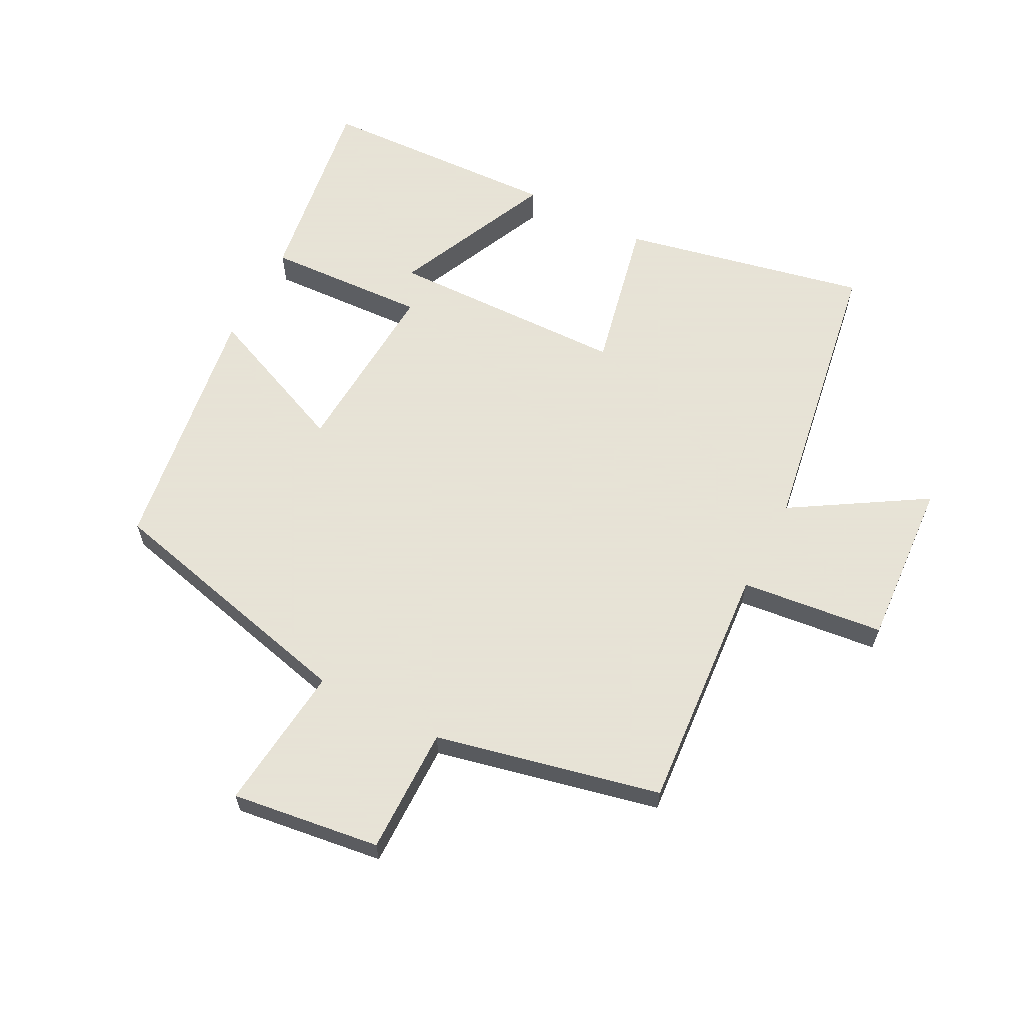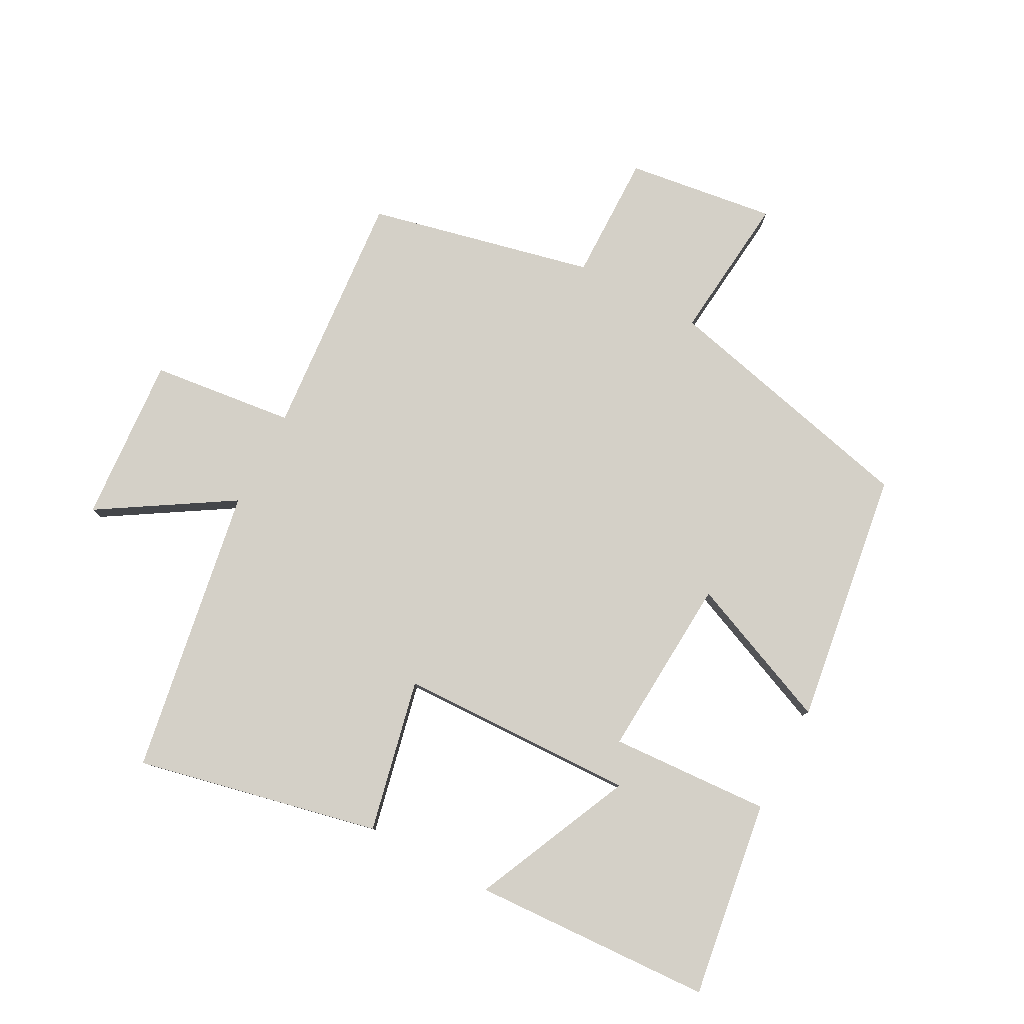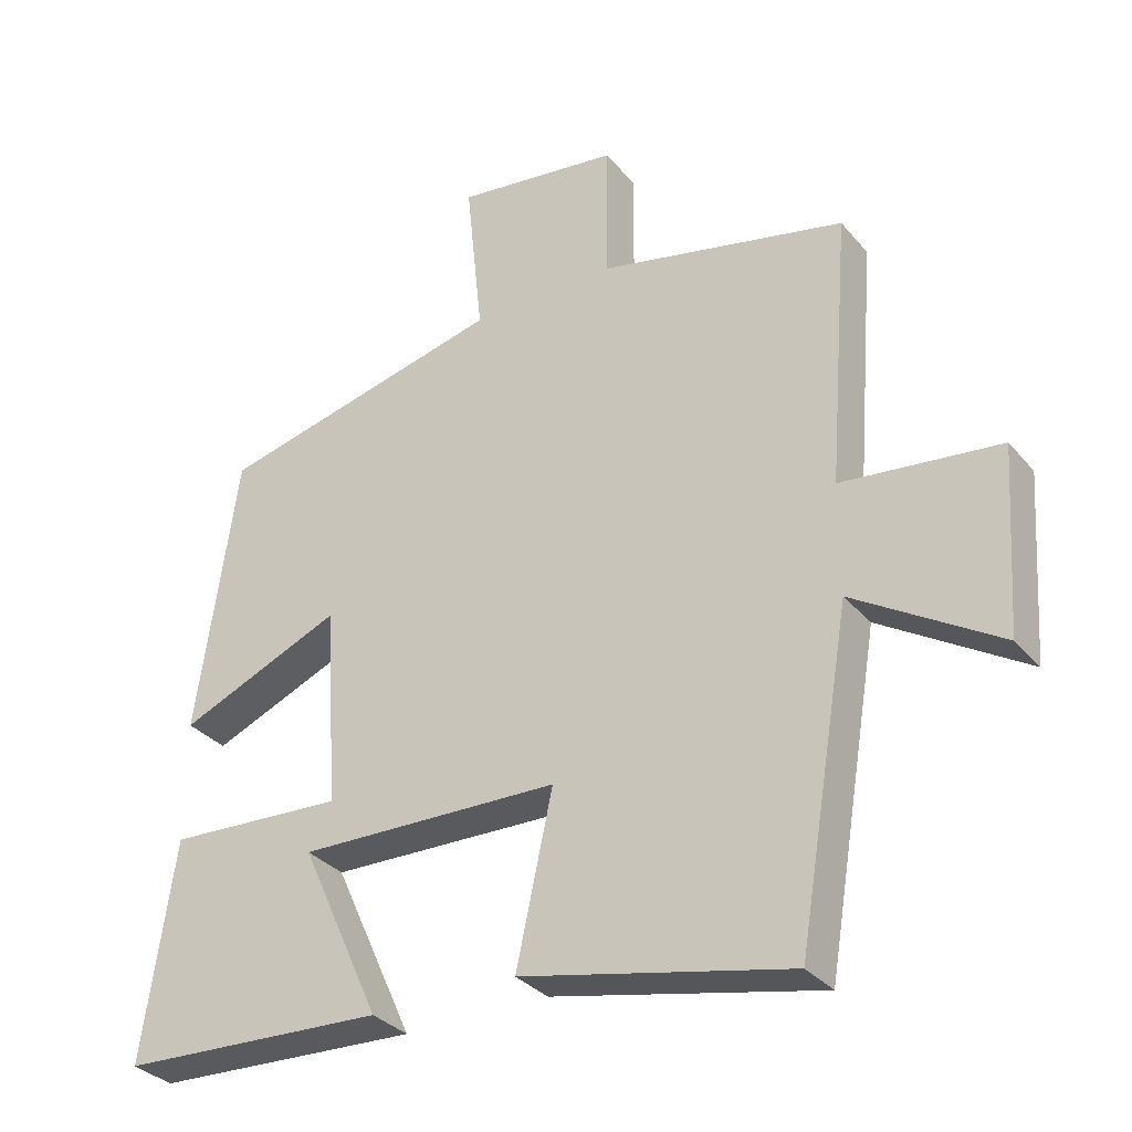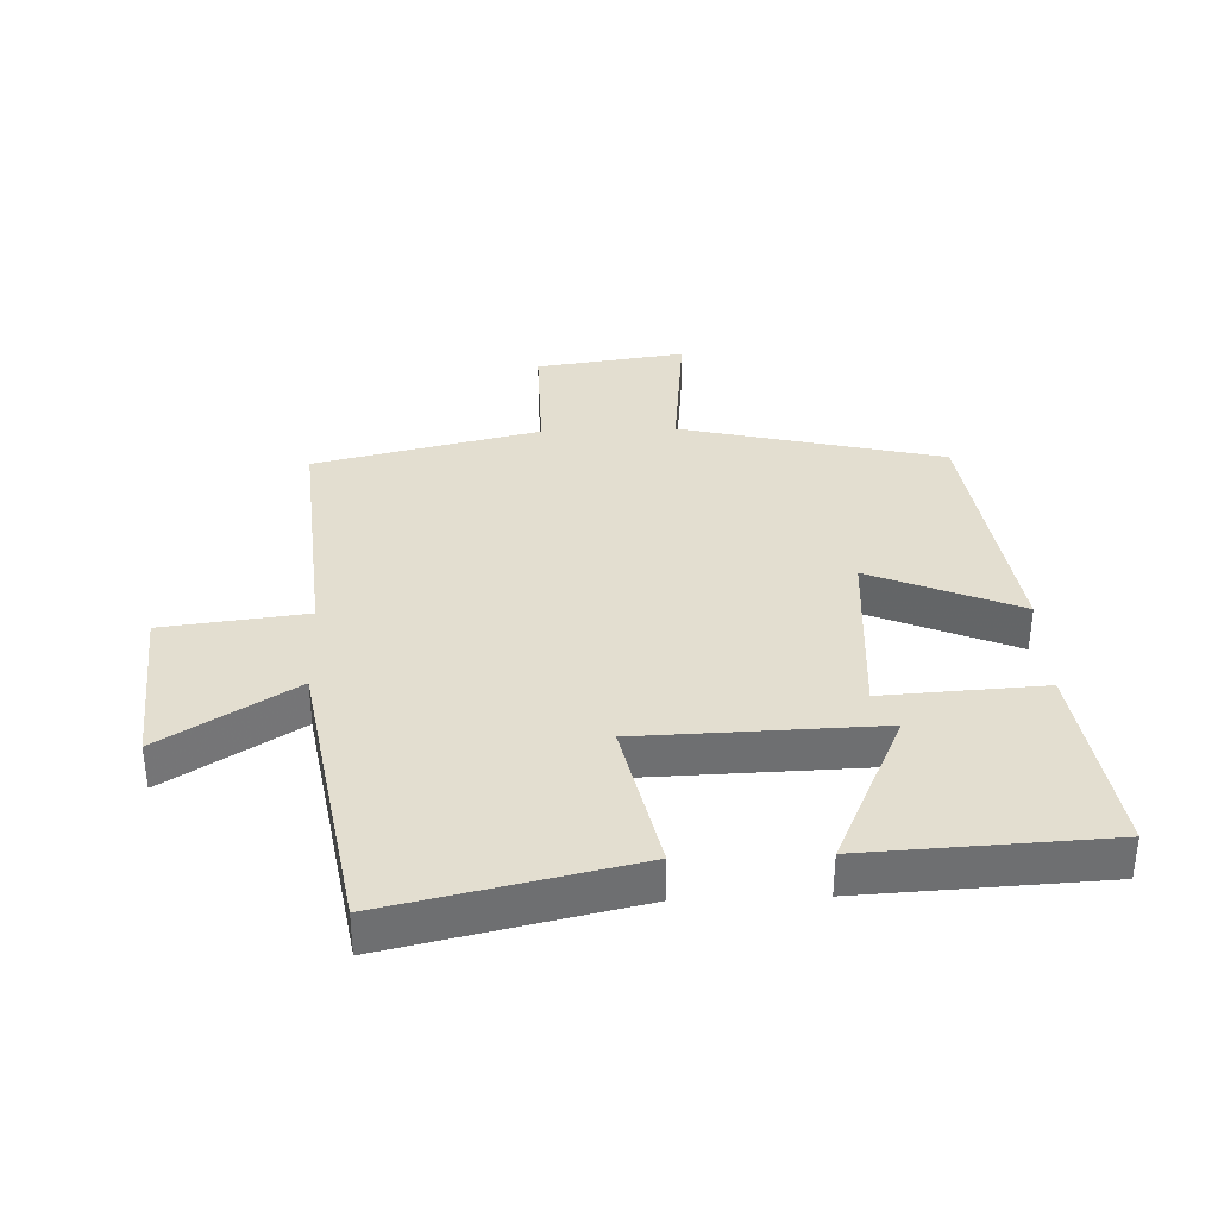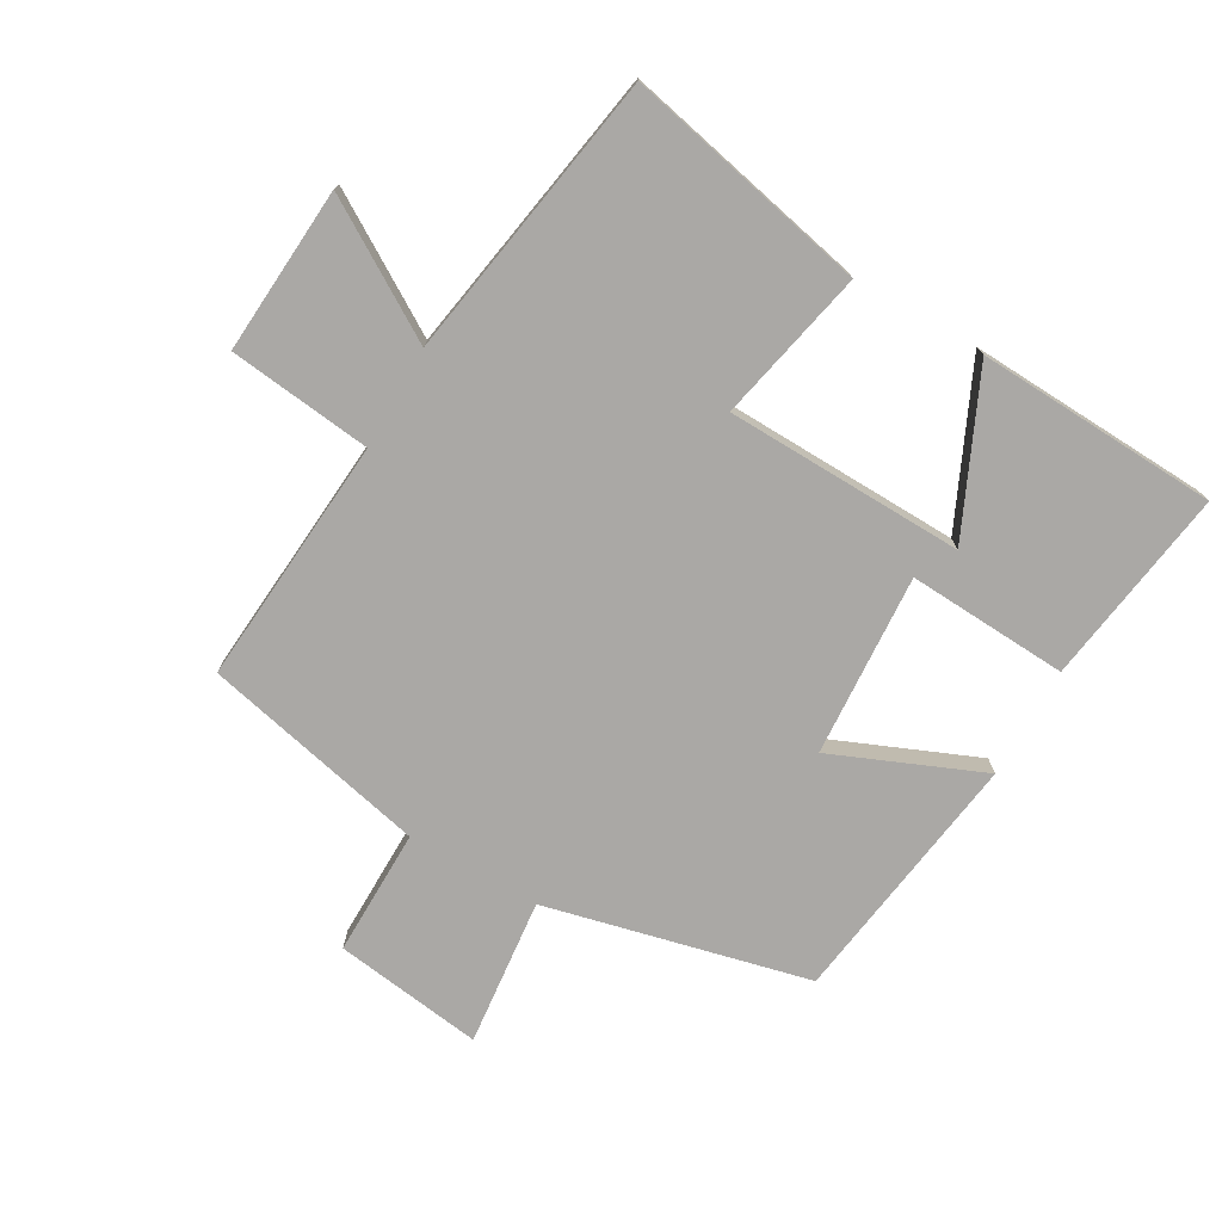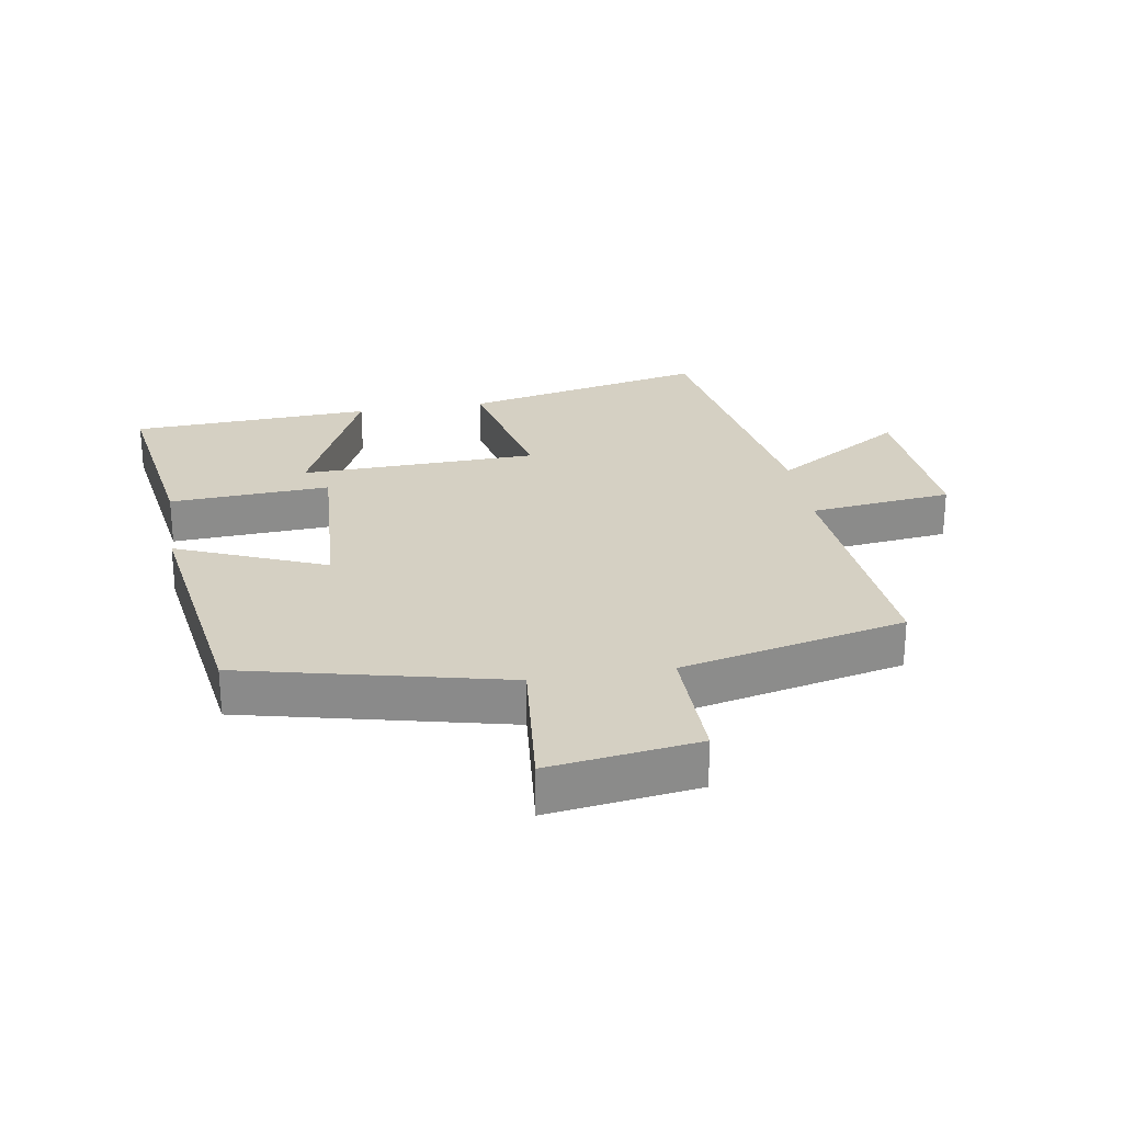
<metadata>
{"format":"obj","ext":"obj","renderer":"f3d","projection":"perspective","resolution":1024,"background":"white","views":[{"elev":62.8,"azim":27.6,"up":"+Y"},{"elev":80.0,"azim":-152.0,"up":"+Y"},{"elev":-32.4,"azim":33.1,"up":"+Z"},{"elev":35.7,"azim":177.8,"up":"+Y"},{"elev":-75.1,"azim":150.2,"up":"+Y"},{"elev":26.0,"azim":-9.5,"up":"+Y"}]}
</metadata>
<code>
v 0.531 0.07 0.42
v 0.5 0.07 0.031
v 0.725 0.07 0.005
v 0.707 0.07 -0.257
v 0.5 0.07 -0.129
v 0.424 0.07 -0.583
v 0.041 0.07 -0.5
v 0.093 0.07 -0.26
v -0.281 0.07 -0.25
v -0.167 0.07 -0.5
v -0.546 0.07 -0.482
v -0.5 0.07 -0.172
v -0.248 0.07 -0.186
v -0.266 0.07 0.1
v -0.5 0.07 0.002
v -0.442 0.07 0.402
v -0.03 0.07 0.5
v -0.054 0.07 0.731
v 0.18 0.07 0.699
v 0.178 0.07 0.5
v 0.531 0 0.42
v 0.5 0 0.031
v 0.725 0 0.005
v 0.707 0 -0.257
v 0.5 0 -0.129
v 0.424 0 -0.583
v 0.041 0 -0.5
v 0.093 0 -0.26
v -0.281 0 -0.25
v -0.167 0 -0.5
v -0.546 0 -0.482
v -0.5 0 -0.172
v -0.248 0 -0.186
v -0.266 0 0.1
v -0.5 0 0.002
v -0.442 0 0.402
v -0.03 0 0.5
v -0.054 0 0.731
v 0.18 0 0.699
v 0.178 0 0.5
f 17 18 19 20
f 16 17 20
f 15 16 20
f 14 15 20
f 20 1 2
f 14 20 2
f 13 14 2
f 11 12 13
f 9 10 11
f 9 11 13
f 13 2 3
f 9 13 3
f 8 9 3
f 5 6 7 8
f 3 4 5
f 3 5 8
f 40 39 38 37
f 40 37 36
f 40 36 35
f 40 35 34
f 22 21 40
f 22 40 34
f 22 34 33
f 33 32 31
f 31 30 29
f 33 31 29
f 23 22 33
f 23 33 29
f 23 29 28
f 28 27 26 25
f 25 24 23
f 28 25 23
f 1 21 22 2
f 2 22 23 3
f 3 23 24 4
f 4 24 25 5
f 5 25 26 6
f 6 26 27 7
f 7 27 28 8
f 8 28 29 9
f 9 29 30 10
f 10 30 31 11
f 11 31 32 12
f 12 32 33 13
f 13 33 34 14
f 14 34 35 15
f 15 35 36 16
f 16 36 37 17
f 17 37 38 18
f 18 38 39 19
f 19 39 40 20
f 20 40 21 1

</code>
